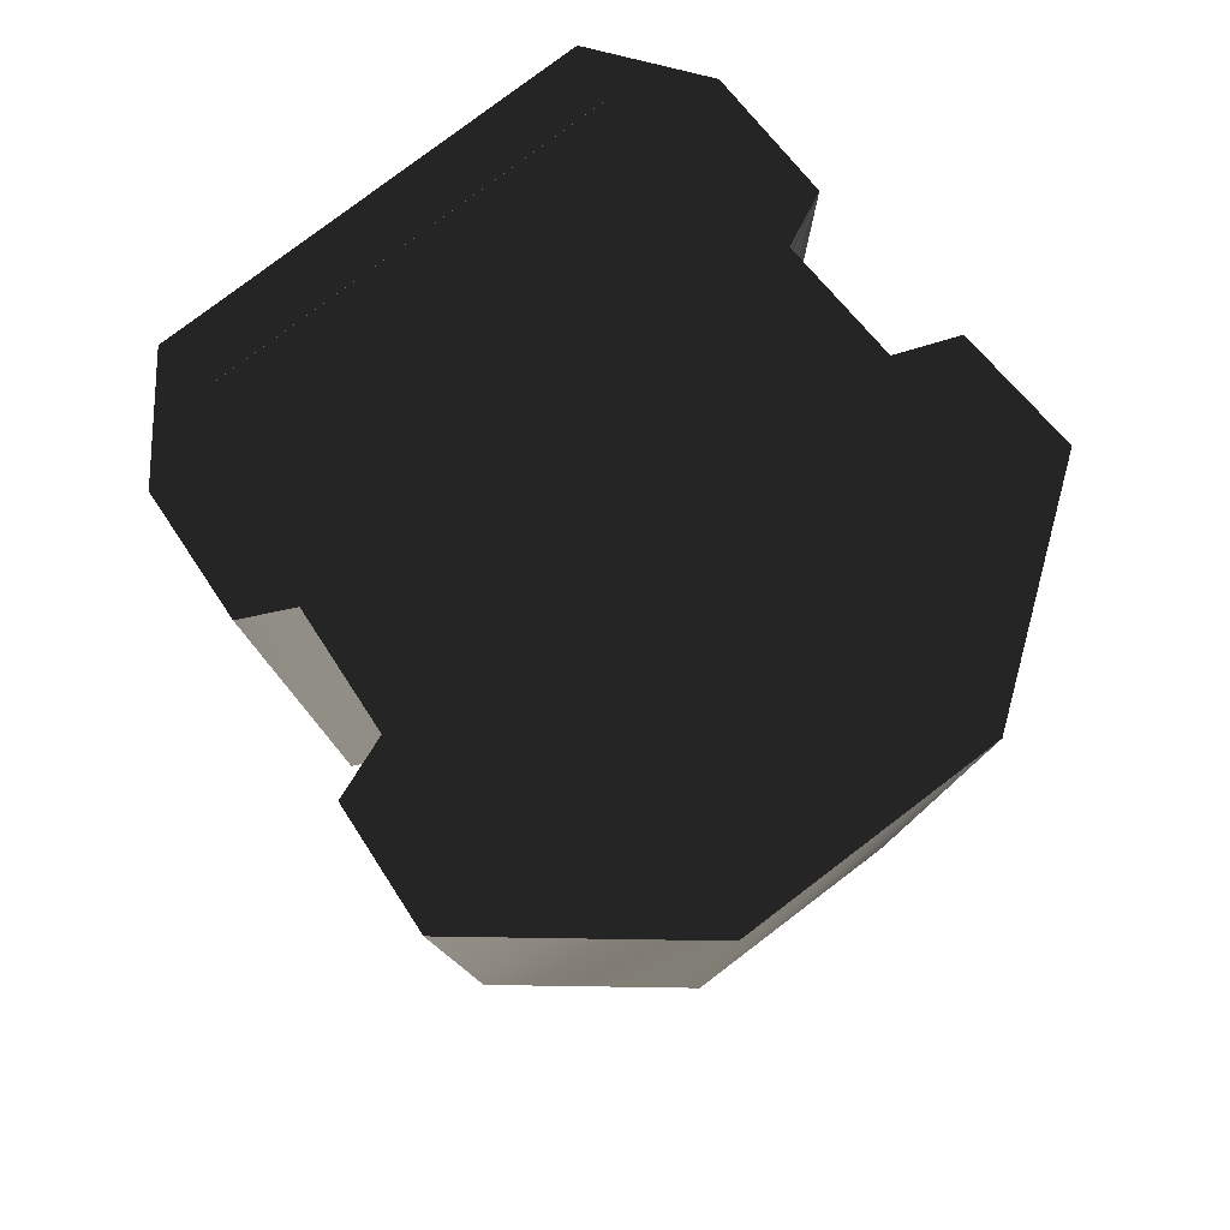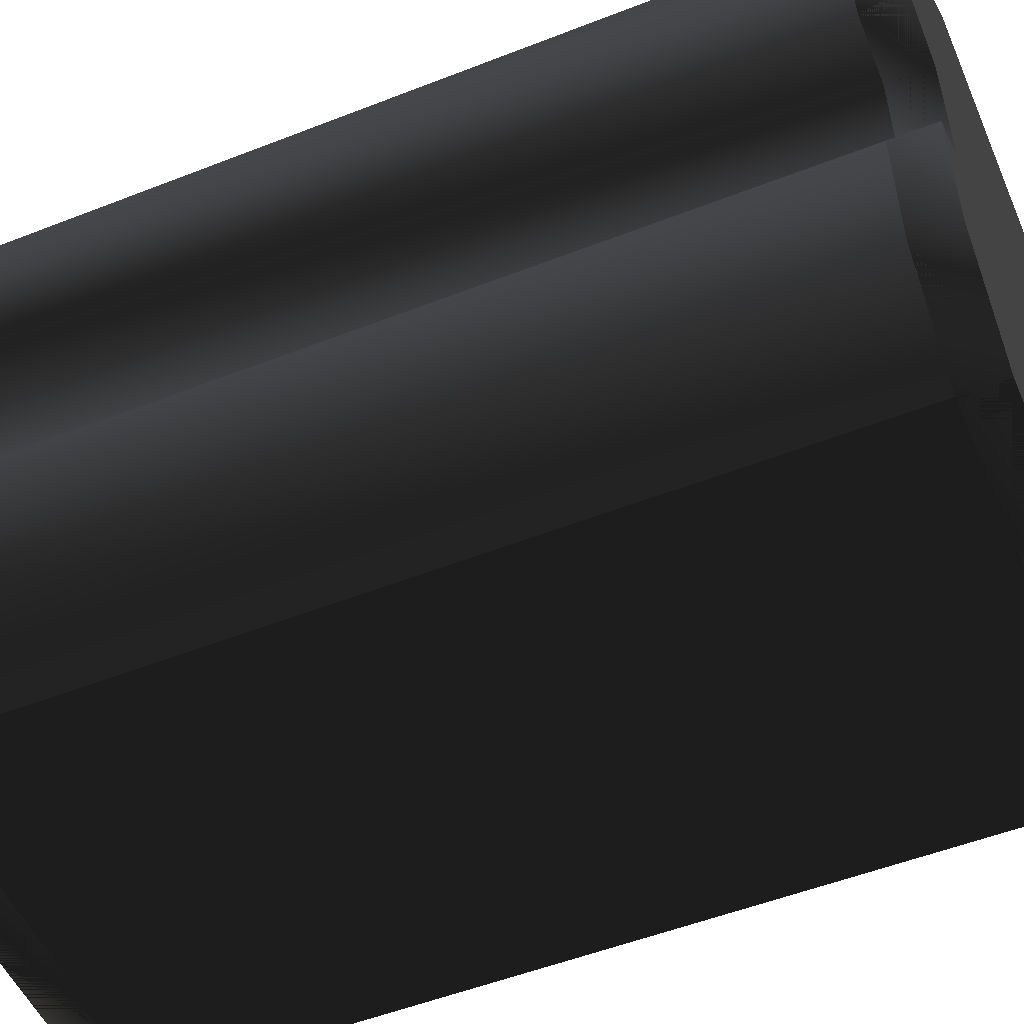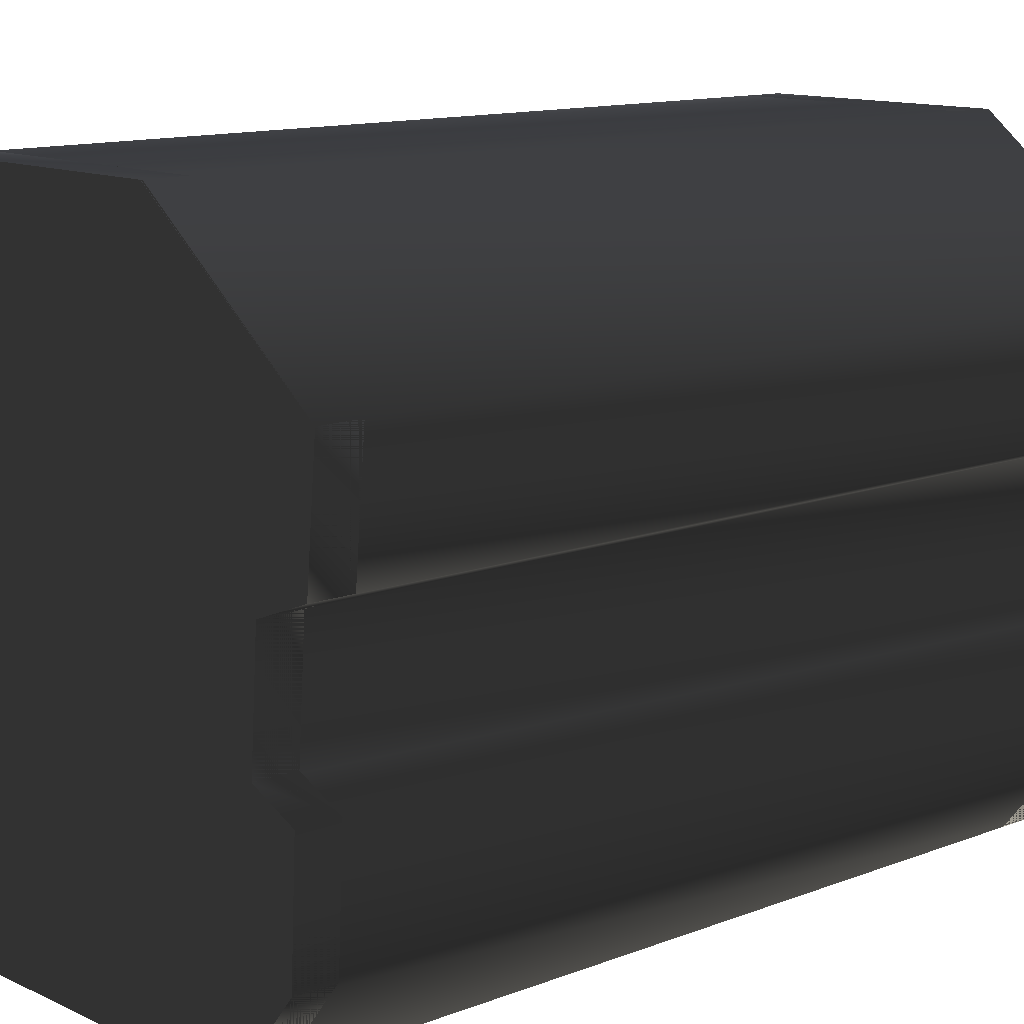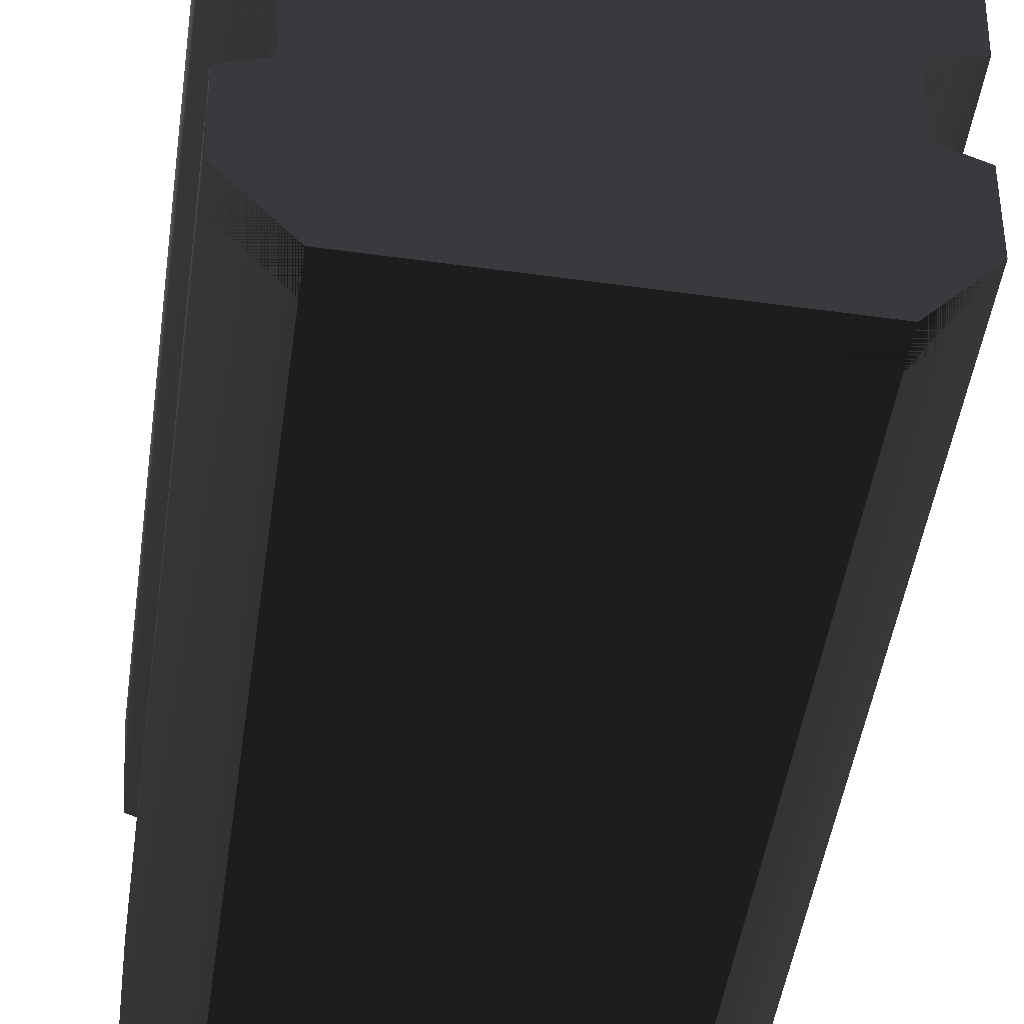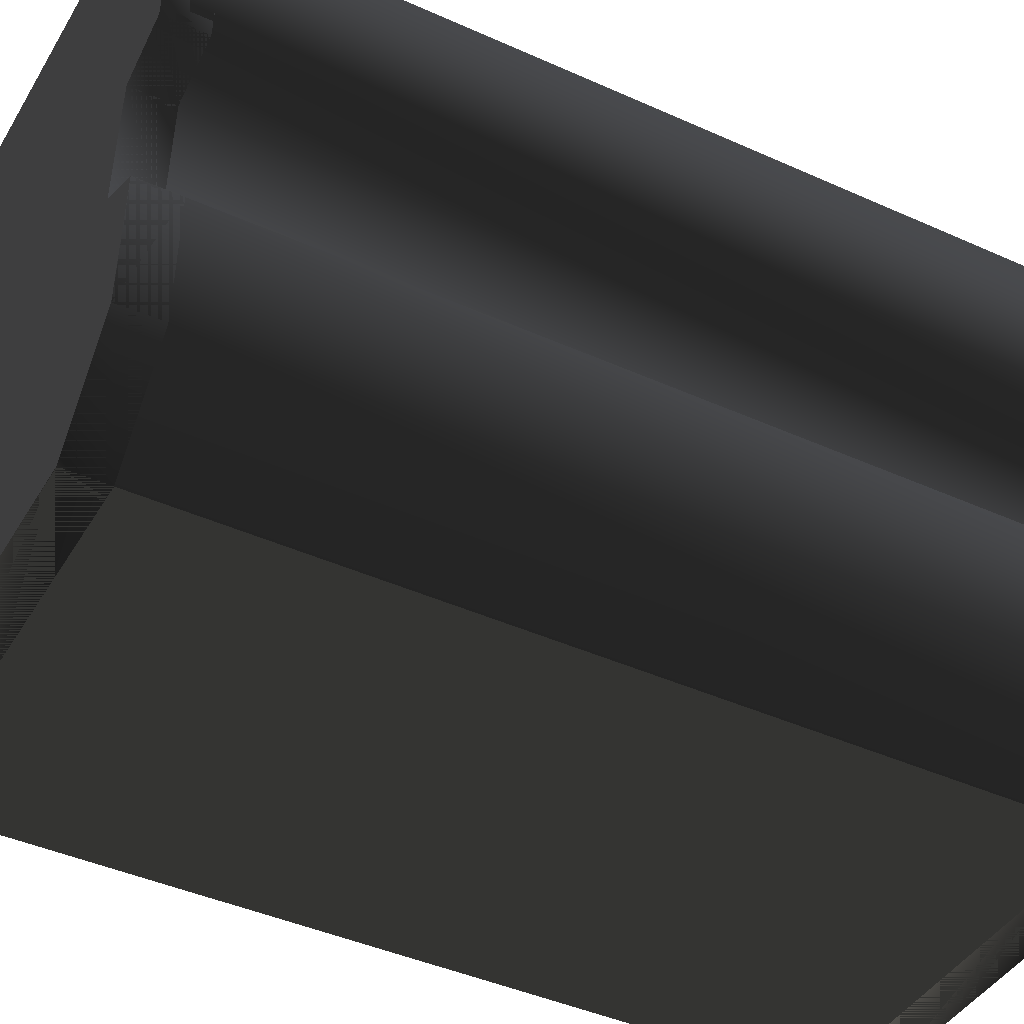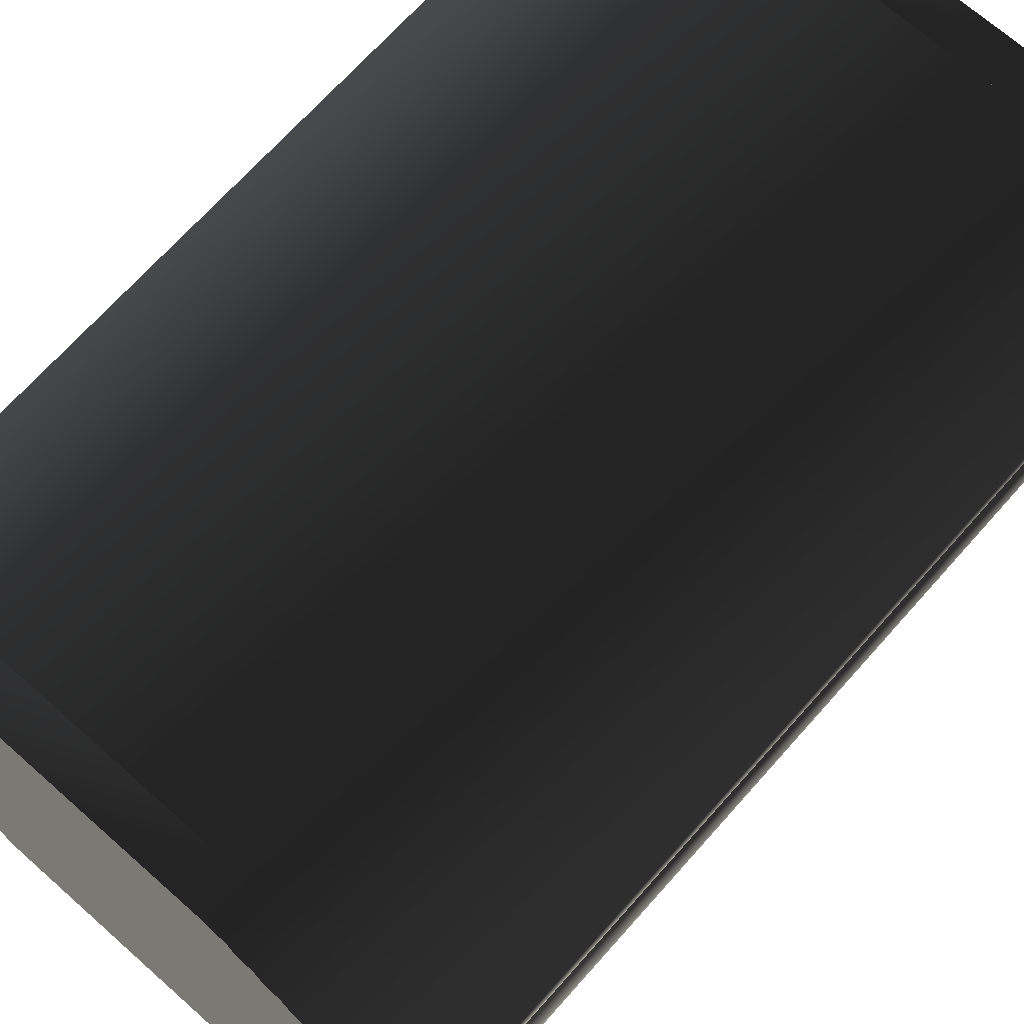
<metadata>
{"format":"obj","ext":"obj","renderer":"f3d","projection":"perspective","resolution":1024,"background":"white","views":[{"elev":79.7,"azim":142.8,"up":"+Z"},{"elev":-51.8,"azim":113.1,"up":"+Y"},{"elev":12.3,"azim":-132.3,"up":"+Y"},{"elev":-51.0,"azim":-8.5,"up":"+Y"},{"elev":-42.2,"azim":-118.5,"up":"+Y"},{"elev":69.2,"azim":-138.4,"up":"+Y"}]}
</metadata>
<code>
v  -1.428 3.596 -5.153
v  1.428 3.596 -5.153
v  2.28 2.421 -5.153
v  -2.28 2.421 -5.153
v  3.525 1.953 -5.153
v  3.423 0.5913 -5.153
v  2.788 0.3528 -5.153
v  2.28 -3.051 -5.153
v  -3.525 1.953 -5.153
v  -2.768 0.3517 -5.153
v  -2.673 -0.9717 -5.153
v  -2.28 -3.051 -5.153
v  -3.4 0.5916 -5.153
v  -3.203 -1.222 -5.153
v  -2.311 -3.621 -5.153
v  -3.132 -2.596 -5.153
v  2.311 -3.621 -5.153
v  3.141 -2.598 -5.153
v  2.696 -0.9719 -5.153
v  3.223 -1.224 -5.153
v  -2.28 2.421 5.156
v  -3.525 1.953 5.156
v  -3.4 0.5916 5.156
v  -2.768 0.3517 5.156
v  -1.428 3.596 5.156
v  2.28 2.421 5.156
v  -2.28 -3.051 5.156
v  -2.673 -0.9717 5.156
v  -2.311 -3.621 5.156
v  2.311 -3.621 5.156
v  2.28 -3.051 5.156
v  -3.203 -1.222 5.156
v  -3.132 -2.596 5.156
v  3.141 -2.598 5.156
v  3.223 -1.224 5.156
v  2.696 -0.9719 5.156
v  2.788 0.3528 5.156
v  3.423 0.5913 5.156
v  3.525 1.953 5.156
v  1.428 3.596 5.156
v  -3.4 0.5916 -4.687
v  -3.525 1.953 -4.687
v  -3.525 1.953 -5.156
v  -3.4 0.5916 -5.156
v  -1.401 3.596 -4.687
v  -1.401 3.596 -5.156
v  1.401 3.596 -5.156
v  1.401 3.596 -4.687
v  3.525 1.953 -5.156
v  3.525 1.953 -4.687
v  3.423 0.5913 -4.687
v  3.423 0.5913 -5.156
v  2.788 0.3528 -4.687
v  2.788 0.3528 -5.156
v  2.696 -0.9719 -4.687
v  2.696 -0.9719 -5.156
v  3.223 -1.224 -4.687
v  3.223 -1.224 -5.156
v  3.141 -2.598 -4.687
v  3.141 -2.598 -5.156
v  2.311 -3.621 -4.687
v  2.311 -3.621 -5.156
v  -2.311 -3.621 -5.156
v  -2.311 -3.621 -4.687
v  -3.132 -2.596 -5.156
v  -3.132 -2.596 -4.687
v  -3.203 -1.222 -4.687
v  -3.203 -1.222 -5.156
v  -2.673 -0.9717 -4.687
v  -2.673 -0.9717 -5.156
v  -2.768 0.3517 -4.687
v  -2.768 0.3517 -5.156
v  -3.4 0.5916 5.153
v  -3.525 1.953 5.153
v  -3.525 1.953 4.684
v  -3.4 0.5916 4.684
v  -1.401 3.596 5.153
v  -1.401 3.596 4.684
v  1.401 3.596 4.684
v  1.401 3.596 5.153
v  3.525 1.953 4.684
v  3.525 1.953 5.153
v  3.423 0.5913 5.153
v  3.423 0.5913 4.684
v  2.788 0.3528 5.153
v  2.788 0.3528 4.684
v  2.696 -0.9719 5.153
v  2.696 -0.9719 4.684
v  3.223 -1.224 5.153
v  3.223 -1.224 4.684
v  3.141 -2.598 5.153
v  3.141 -2.598 4.684
v  2.311 -3.621 5.153
v  2.311 -3.621 4.684
v  -2.311 -3.621 4.684
v  -2.311 -3.621 5.153
v  -3.132 -2.596 4.684
v  -3.132 -2.596 5.153
v  -3.203 -1.222 5.153
v  -3.203 -1.222 4.684
v  -2.673 -0.9717 5.153
v  -2.673 -0.9717 4.684
v  -2.768 0.3517 5.153
v  -2.768 0.3517 4.684
g frm-utl15b
f 1 2 3
f 1 3 4
f 3 2 5
f 3 5 6
f 3 6 7
f 7 8 3
f 9 1 4
f 10 9 4
f 11 10 4
f 11 4 12
f 10 13 9
f 12 14 11
f 15 16 12
f 12 8 17
f 12 17 15
f 12 16 14
f 18 17 8
f 19 20 18
f 19 18 8
f 7 19 8
f 21 22 23
f 21 23 24
f 25 22 21
f 25 21 26
f 24 27 21
f 24 28 27
f 27 29 30
f 27 30 31
f 28 29 27
f 28 32 33
f 28 33 29
f 31 30 34
f 31 34 35
f 31 35 36
f 36 26 31
f 36 37 26
f 37 38 39
f 37 39 26
f 40 26 39
f 25 26 40
f 27 31 8
f 27 8 12
f 31 26 3
f 31 3 8
f 26 21 4
f 26 4 3
f 21 27 12
f 21 12 4
g frm-utl15b
f 29 33 16
f 29 16 15
f 33 14 16
f 33 32 14
f 32 28 11
f 32 11 14
f 28 24 10
f 28 10 11
f 24 23 13
f 24 13 10
f 23 9 13
f 23 22 9
f 22 1 9
f 22 25 1
f 40 39 5
f 40 5 2
f 39 6 5
f 39 38 6
f 38 7 6
f 38 37 7
f 25 40 2
f 25 2 1
f 37 36 19
f 37 19 7
f 36 35 20
f 36 20 19
f 35 18 20
f 35 34 18
f 34 17 18
f 34 30 17
g frm-utl15b
f 30 29 15
f 30 15 17
g frm-front_door
f 41 42 43
f 41 43 44
f 42 45 46
f 42 46 43
f 45 47 46
f 45 48 47
f 48 49 47
f 48 50 49
f 50 51 52
f 50 52 49
f 51 53 54
f 51 54 52
f 53 55 56
f 53 56 54
f 55 57 58
f 55 58 56
f 57 59 60
f 57 60 58
f 59 61 62
f 59 62 60
f 61 63 62
f 61 64 63
f 64 65 63
f 64 66 65
f 67 68 65
f 67 65 66
f 67 69 70
f 67 70 68
f 69 71 72
f 69 72 70
f 71 41 44
f 71 44 72
g frm-front_door
f 50 48 45
f 50 45 42
f 42 51 50
f 42 41 71
f 42 71 53
f 42 53 51
f 71 69 55
f 71 55 53
f 59 57 55
f 59 55 69
f 59 69 67
f 66 61 59
f 59 67 66
f 66 64 61
g frm-front_door
f 65 56 58
f 65 58 60
f 70 54 56
f 65 70 56
f 60 63 65
f 65 68 70
f 60 62 63
f 70 72 54
f 49 52 54
f 49 54 72
f 49 72 44
f 43 47 49
f 49 44 43
f 43 46 47
g frm-back_door
f 73 74 75
f 73 75 76
f 74 77 78
f 74 78 75
f 77 79 78
f 77 80 79
f 80 81 79
f 80 82 81
f 82 83 84
f 82 84 81
f 83 85 86
f 83 86 84
f 85 87 88
f 85 88 86
f 87 89 90
f 87 90 88
f 89 91 92
f 89 92 90
f 91 93 94
f 91 94 92
f 93 95 94
f 93 96 95
f 96 97 95
f 96 98 97
f 98 99 100
f 98 100 97
f 99 101 102
f 99 102 100
f 101 103 104
f 101 104 102
f 103 73 76
f 103 76 104
g frm-back_door
f 98 96 93
f 98 93 91
f 91 99 98
f 91 89 87
f 91 87 101
f 91 101 99
f 87 85 103
f 87 103 101
f 74 73 103
f 74 103 85
f 74 85 83
f 82 77 74
f 74 83 82
f 82 80 77
g frm-back_door
f 81 104 76
f 81 76 75
f 86 102 104
f 81 86 104
f 75 79 81
f 81 84 86
f 75 78 79
f 86 88 102
f 97 100 102
f 97 102 88
f 97 88 90
f 97 90 92
f 92 95 97
f 92 94 95

</code>
